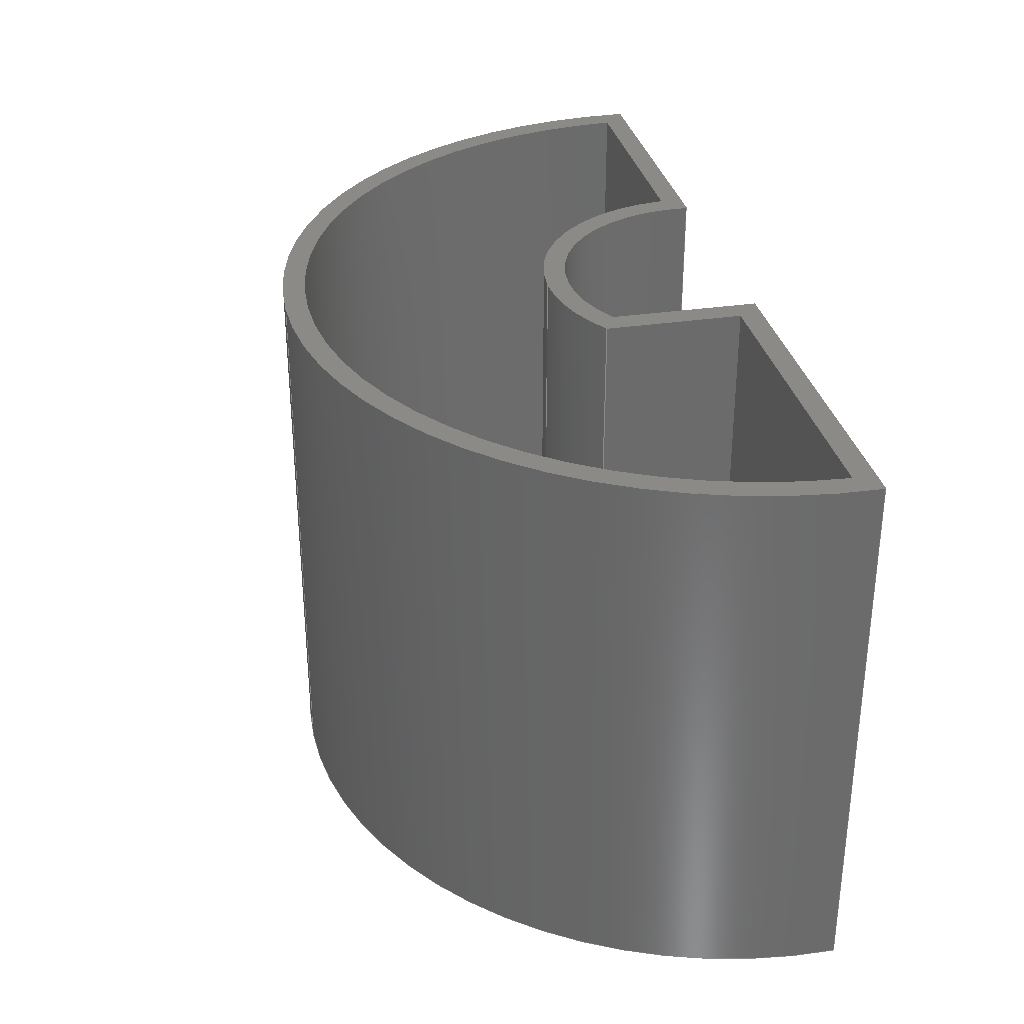
<metadata>
{"format":"step","ext":"stp","renderer":"f3d","projection":"perspective","resolution":1024,"background":"white","views":[{"elev":31.9,"azim":-102.0,"up":"+Z"}]}
</metadata>
<code>
ISO-10303-21;
DATA;
#1=PRODUCT_DEFINITION_CONTEXT('',#6,'design');
#2=APPLICATION_PROTOCOL_DEFINITION('INTERNATIONAL STANDARD','automotive_design',1994,#6);
#3=PRODUCT_CATEGORY_RELATIONSHIP('NONE','NONE',#7,#8);
#4=SHAPE_DEFINITION_REPRESENTATION(#9,#10);
#5= (GEOMETRIC_REPRESENTATION_CONTEXT(3)GLOBAL_UNCERTAINTY_ASSIGNED_CONTEXT((#11))GLOBAL_UNIT_ASSIGNED_CONTEXT((#12,#13,#14))REPRESENTATION_CONTEXT('NONE','WORKSPACE'));
#6=APPLICATION_CONTEXT(' ');
#7=PRODUCT_CATEGORY('part','NONE');
#8=PRODUCT_RELATED_PRODUCT_CATEGORY('detail',' ',(#15));
#9=PRODUCT_DEFINITION_SHAPE('NONE','NONE',#16);
#10=ADVANCED_BREP_SHAPE_REPRESENTATION('1',(#17,#18),#5);
#11=UNCERTAINTY_MEASURE_WITH_UNIT(LENGTH_MEASURE(1e-06),#12,'','');
#12= (CONVERSION_BASED_UNIT('MILLIMETRE',#19)LENGTH_UNIT()NAMED_UNIT(#20));
#13= (NAMED_UNIT(#21)PLANE_ANGLE_UNIT()SI_UNIT($,.RADIAN.));
#14= (NAMED_UNIT(#21)SOLID_ANGLE_UNIT()SI_UNIT($,.STERADIAN.));
#15=PRODUCT('1','','PART--DESC',(#22));
#16=PRODUCT_DEFINITION('','NONE',#23,#1);
#17=MANIFOLD_SOLID_BREP('1',#24);
#18=AXIS2_PLACEMENT_3D('',#25,#26,#27);
#19=LENGTH_MEASURE_WITH_UNIT(LENGTH_MEASURE(1),#28);
#20=DIMENSIONAL_EXPONENTS(1,0,0,0,0,0,0);
#21=DIMENSIONAL_EXPONENTS(0,0,0,0,0,0,0);
#22=PRODUCT_CONTEXT('',#6,'mechanical');
#23=PRODUCT_DEFINITION_FORMATION_WITH_SPECIFIED_SOURCE(' ','NONE',#15,.NOT_KNOWN.);
#24=CLOSED_SHELL('',(#29,#30,#31,#32,#33,#34,#35,#36,#37,#38,#39,#40,#41,#42,#43,#44));
#25=CARTESIAN_POINT('',(0,0,0));
#26=DIRECTION('',(0,0,1));
#27=DIRECTION('',(1,0,0));
#28= (NAMED_UNIT(#20)LENGTH_UNIT()SI_UNIT(.MILLI.,.METRE.));
#29=ADVANCED_FACE('',(#45),#46,.T.);
#30=ADVANCED_FACE('',(#47),#48,.F.);
#31=ADVANCED_FACE('',(#49),#50,.T.);
#32=ADVANCED_FACE('',(#51),#52,.F.);
#33=ADVANCED_FACE('',(#53),#54,.T.);
#34=ADVANCED_FACE('',(#55),#56,.F.);
#35=ADVANCED_FACE('',(#57),#58,.T.);
#36=ADVANCED_FACE('',(#59),#60,.T.);
#37=ADVANCED_FACE('',(#61),#62,.T.);
#38=ADVANCED_FACE('',(#63),#64,.F.);
#39=ADVANCED_FACE('',(#65),#66,.F.);
#40=ADVANCED_FACE('',(#67),#68,.F.);
#41=ADVANCED_FACE('',(#69),#70,.T.);
#42=ADVANCED_FACE('',(#71),#72,.F.);
#43=ADVANCED_FACE('',(#73,#74),#75,.F.);
#44=ADVANCED_FACE('',(#76,#77),#78,.T.);
#45=FACE_OUTER_BOUND('',#79,.T.);
#46=CYLINDRICAL_SURFACE('',#80,17);
#47=FACE_OUTER_BOUND('',#81,.T.);
#48=CYLINDRICAL_SURFACE('',#82,40);
#49=FACE_OUTER_BOUND('',#83,.T.);
#50=CYLINDRICAL_SURFACE('',#84,42);
#51=FACE_OUTER_BOUND('',#85,.T.);
#52=CYLINDRICAL_SURFACE('',#86,15);
#53=FACE_OUTER_BOUND('',#87,.T.);
#54=PLANE('',#88);
#55=FACE_OUTER_BOUND('',#89,.T.);
#56=CYLINDRICAL_SURFACE('',#90,15);
#57=FACE_OUTER_BOUND('',#91,.T.);
#58=PLANE('',#92);
#59=FACE_OUTER_BOUND('',#93,.T.);
#60=CYLINDRICAL_SURFACE('',#94,42);
#61=FACE_OUTER_BOUND('',#95,.T.);
#62=PLANE('',#96);
#63=FACE_OUTER_BOUND('',#97,.T.);
#64=CYLINDRICAL_SURFACE('',#98,40);
#65=FACE_OUTER_BOUND('',#99,.T.);
#66=PLANE('',#100);
#67=FACE_OUTER_BOUND('',#101,.T.);
#68=PLANE('',#102);
#69=FACE_OUTER_BOUND('',#103,.T.);
#70=CYLINDRICAL_SURFACE('',#104,17);
#71=FACE_OUTER_BOUND('',#105,.T.);
#72=PLANE('',#106);
#73=FACE_OUTER_BOUND('',#107,.T.);
#74=FACE_BOUND('',#108,.T.);
#75=PLANE('',#109);
#76=FACE_OUTER_BOUND('',#110,.T.);
#77=FACE_BOUND('',#111,.T.);
#78=PLANE('',#112);
#79=EDGE_LOOP('',(#113,#114,#115,#116));
#80=AXIS2_PLACEMENT_3D('',#117,#118,#119);
#81=EDGE_LOOP('',(#120,#121,#122,#123));
#82=AXIS2_PLACEMENT_3D('',#124,#125,#126);
#83=EDGE_LOOP('',(#127,#128,#129,#130));
#84=AXIS2_PLACEMENT_3D('',#131,#132,#133);
#85=EDGE_LOOP('',(#134,#135,#136,#137));
#86=AXIS2_PLACEMENT_3D('',#138,#139,#140);
#87=EDGE_LOOP('',(#141,#142,#143,#144));
#88=AXIS2_PLACEMENT_3D('',#145,#146,#147);
#89=EDGE_LOOP('',(#148,#149,#150,#151));
#90=AXIS2_PLACEMENT_3D('',#152,#153,#154);
#91=EDGE_LOOP('',(#155,#156,#157,#158));
#92=AXIS2_PLACEMENT_3D('',#159,#160,#161);
#93=EDGE_LOOP('',(#162,#163,#164,#165));
#94=AXIS2_PLACEMENT_3D('',#166,#167,#168);
#95=EDGE_LOOP('',(#169,#170,#171,#172));
#96=AXIS2_PLACEMENT_3D('',#173,#174,#175);
#97=EDGE_LOOP('',(#176,#177,#178,#179));
#98=AXIS2_PLACEMENT_3D('',#180,#181,#182);
#99=EDGE_LOOP('',(#183,#184,#185,#186));
#100=AXIS2_PLACEMENT_3D('',#187,#188,#189);
#101=EDGE_LOOP('',(#190,#191,#192,#193));
#102=AXIS2_PLACEMENT_3D('',#194,#195,#196);
#103=EDGE_LOOP('',(#197,#198,#199,#200));
#104=AXIS2_PLACEMENT_3D('',#201,#202,#203);
#105=EDGE_LOOP('',(#204,#205,#206,#207));
#106=AXIS2_PLACEMENT_3D('',#208,#209,#210);
#107=EDGE_LOOP('',(#211,#212,#213,#214,#215,#216,#217));
#108=EDGE_LOOP('',(#218,#219,#220,#221,#222,#223,#224));
#109=AXIS2_PLACEMENT_3D('',#225,#226,#227);
#110=EDGE_LOOP('',(#228,#229,#230,#231,#232,#233,#234));
#111=EDGE_LOOP('',(#235,#236,#237,#238,#239,#240,#241));
#112=AXIS2_PLACEMENT_3D('',#242,#243,#244);
#113=ORIENTED_EDGE('',*,*,#245,.F.);
#114=ORIENTED_EDGE('',*,*,#246,.F.);
#115=ORIENTED_EDGE('',*,*,#247,.T.);
#116=ORIENTED_EDGE('',*,*,#248,.F.);
#117=CARTESIAN_POINT('',(0,3.553e-15,50));
#118=DIRECTION('',(0,0,-1));
#119=DIRECTION('',(0,-1,0));
#120=ORIENTED_EDGE('',*,*,#249,.F.);
#121=ORIENTED_EDGE('',*,*,#250,.F.);
#122=ORIENTED_EDGE('',*,*,#251,.T.);
#123=ORIENTED_EDGE('',*,*,#252,.F.);
#124=CARTESIAN_POINT('',(0,3.553e-15,50));
#125=DIRECTION('',(0,0,-1));
#126=DIRECTION('',(0,-1,0));
#127=ORIENTED_EDGE('',*,*,#253,.F.);
#128=ORIENTED_EDGE('',*,*,#254,.T.);
#129=ORIENTED_EDGE('',*,*,#255,.F.);
#130=ORIENTED_EDGE('',*,*,#256,.T.);
#131=CARTESIAN_POINT('',(-2.944e-17,3.553e-15,50));
#132=DIRECTION('',(0,0,-1));
#133=DIRECTION('',(0,-1,0));
#134=ORIENTED_EDGE('',*,*,#257,.F.);
#135=ORIENTED_EDGE('',*,*,#258,.T.);
#136=ORIENTED_EDGE('',*,*,#259,.F.);
#137=ORIENTED_EDGE('',*,*,#260,.F.);
#138=CARTESIAN_POINT('',(-2.944e-17,3.553e-15,50));
#139=DIRECTION('',(0,0,-1));
#140=DIRECTION('',(0,-1,0));
#141=ORIENTED_EDGE('',*,*,#261,.T.);
#142=ORIENTED_EDGE('',*,*,#262,.F.);
#143=ORIENTED_EDGE('',*,*,#263,.F.);
#144=ORIENTED_EDGE('',*,*,#264,.T.);
#145=CARTESIAN_POINT('',(-8,5.844,50));
#146=DIRECTION('',(1,-3.901e-12,0));
#147=DIRECTION('',(-3.901e-12,-1,-0));
#148=ORIENTED_EDGE('',*,*,#257,.T.);
#149=ORIENTED_EDGE('',*,*,#265,.F.);
#150=ORIENTED_EDGE('',*,*,#262,.T.);
#151=ORIENTED_EDGE('',*,*,#266,.T.);
#152=CARTESIAN_POINT('',(-2.944e-17,3.553e-15,50));
#153=DIRECTION('',(0,0,-1));
#154=DIRECTION('',(0,-1,0));
#155=ORIENTED_EDGE('',*,*,#267,.T.);
#156=ORIENTED_EDGE('',*,*,#268,.F.);
#157=ORIENTED_EDGE('',*,*,#269,.F.);
#158=ORIENTED_EDGE('',*,*,#259,.T.);
#159=CARTESIAN_POINT('',(28.48,-1,50));
#160=DIRECTION('',(2.63e-16,-1,0));
#161=DIRECTION('',(-1,-2.63e-16,-0));
#162=ORIENTED_EDGE('',*,*,#253,.T.);
#163=ORIENTED_EDGE('',*,*,#270,.T.);
#164=ORIENTED_EDGE('',*,*,#268,.T.);
#165=ORIENTED_EDGE('',*,*,#271,.T.);
#166=CARTESIAN_POINT('',(-2.944e-17,3.553e-15,50));
#167=DIRECTION('',(0,0,-1));
#168=DIRECTION('',(0,-1,0));
#169=ORIENTED_EDGE('',*,*,#272,.T.);
#170=ORIENTED_EDGE('',*,*,#264,.F.);
#171=ORIENTED_EDGE('',*,*,#273,.F.);
#172=ORIENTED_EDGE('',*,*,#255,.T.);
#173=CARTESIAN_POINT('',(-24.99,-1,50));
#174=DIRECTION('',(-1.045e-16,-1,-0));
#175=DIRECTION('',(-1,1.045e-16,0));
#176=ORIENTED_EDGE('',*,*,#249,.T.);
#177=ORIENTED_EDGE('',*,*,#274,.F.);
#178=ORIENTED_EDGE('',*,*,#275,.F.);
#179=ORIENTED_EDGE('',*,*,#276,.F.);
#180=CARTESIAN_POINT('',(0,3.553e-15,50));
#181=DIRECTION('',(0,0,-1));
#182=DIRECTION('',(0,-1,0));
#183=ORIENTED_EDGE('',*,*,#277,.F.);
#184=ORIENTED_EDGE('',*,*,#251,.F.);
#185=ORIENTED_EDGE('',*,*,#278,.F.);
#186=ORIENTED_EDGE('',*,*,#279,.T.);
#187=CARTESIAN_POINT('',(-24.99,1,50));
#188=DIRECTION('',(-1.185e-16,-1,-0));
#189=DIRECTION('',(-1,1.185e-16,0));
#190=ORIENTED_EDGE('',*,*,#280,.F.);
#191=ORIENTED_EDGE('',*,*,#279,.F.);
#192=ORIENTED_EDGE('',*,*,#281,.F.);
#193=ORIENTED_EDGE('',*,*,#282,.T.);
#194=CARTESIAN_POINT('',(-10,7.374,50));
#195=DIRECTION('',(1,-2.787e-16,0));
#196=DIRECTION('',(-2.787e-16,-1,-0));
#197=ORIENTED_EDGE('',*,*,#245,.T.);
#198=ORIENTED_EDGE('',*,*,#283,.F.);
#199=ORIENTED_EDGE('',*,*,#282,.F.);
#200=ORIENTED_EDGE('',*,*,#284,.F.);
#201=CARTESIAN_POINT('',(0,3.553e-15,50));
#202=DIRECTION('',(0,0,-1));
#203=DIRECTION('',(0,-1,0));
#204=ORIENTED_EDGE('',*,*,#285,.F.);
#205=ORIENTED_EDGE('',*,*,#247,.F.);
#206=ORIENTED_EDGE('',*,*,#286,.F.);
#207=ORIENTED_EDGE('',*,*,#275,.T.);
#208=CARTESIAN_POINT('',(28.48,1,50));
#209=DIRECTION('',(3.087e-16,-1,0));
#210=DIRECTION('',(-1,-3.087e-16,-0));
#211=ORIENTED_EDGE('',*,*,#273,.T.);
#212=ORIENTED_EDGE('',*,*,#263,.T.);
#213=ORIENTED_EDGE('',*,*,#265,.T.);
#214=ORIENTED_EDGE('',*,*,#260,.T.);
#215=ORIENTED_EDGE('',*,*,#269,.T.);
#216=ORIENTED_EDGE('',*,*,#270,.F.);
#217=ORIENTED_EDGE('',*,*,#256,.F.);
#218=ORIENTED_EDGE('',*,*,#281,.T.);
#219=ORIENTED_EDGE('',*,*,#278,.T.);
#220=ORIENTED_EDGE('',*,*,#250,.T.);
#221=ORIENTED_EDGE('',*,*,#276,.T.);
#222=ORIENTED_EDGE('',*,*,#286,.T.);
#223=ORIENTED_EDGE('',*,*,#246,.T.);
#224=ORIENTED_EDGE('',*,*,#284,.T.);
#225=CARTESIAN_POINT('',(0,0,50));
#226=DIRECTION('',(-0,-0,-1));
#227=DIRECTION('',(0,-1,0));
#228=ORIENTED_EDGE('',*,*,#261,.F.);
#229=ORIENTED_EDGE('',*,*,#272,.F.);
#230=ORIENTED_EDGE('',*,*,#254,.F.);
#231=ORIENTED_EDGE('',*,*,#271,.F.);
#232=ORIENTED_EDGE('',*,*,#267,.F.);
#233=ORIENTED_EDGE('',*,*,#258,.F.);
#234=ORIENTED_EDGE('',*,*,#266,.F.);
#235=ORIENTED_EDGE('',*,*,#280,.T.);
#236=ORIENTED_EDGE('',*,*,#283,.T.);
#237=ORIENTED_EDGE('',*,*,#248,.T.);
#238=ORIENTED_EDGE('',*,*,#285,.T.);
#239=ORIENTED_EDGE('',*,*,#274,.T.);
#240=ORIENTED_EDGE('',*,*,#252,.T.);
#241=ORIENTED_EDGE('',*,*,#277,.T.);
#242=CARTESIAN_POINT('',(0,0,0));
#243=DIRECTION('',(-0,-0,-1));
#244=DIRECTION('',(0,-1,0));
#245=EDGE_CURVE('',#287,#288,#289,.T.);
#246=EDGE_CURVE('',#290,#287,#291,.T.);
#247=EDGE_CURVE('',#290,#292,#293,.T.);
#248=EDGE_CURVE('',#288,#292,#294,.T.);
#249=EDGE_CURVE('',#295,#296,#297,.T.);
#250=EDGE_CURVE('',#298,#295,#299,.T.);
#251=EDGE_CURVE('',#298,#300,#301,.T.);
#252=EDGE_CURVE('',#296,#300,#302,.T.);
#253=EDGE_CURVE('',#303,#304,#305,.T.);
#254=EDGE_CURVE('',#303,#306,#307,.T.);
#255=EDGE_CURVE('',#308,#306,#309,.T.);
#256=EDGE_CURVE('',#308,#304,#310,.T.);
#257=EDGE_CURVE('',#311,#312,#313,.T.);
#258=EDGE_CURVE('',#311,#314,#315,.T.);
#259=EDGE_CURVE('',#316,#314,#317,.T.);
#260=EDGE_CURVE('',#312,#316,#318,.T.);
#261=EDGE_CURVE('',#319,#320,#321,.T.);
#262=EDGE_CURVE('',#322,#320,#323,.T.);
#263=EDGE_CURVE('',#324,#322,#325,.T.);
#264=EDGE_CURVE('',#324,#319,#326,.T.);
#265=EDGE_CURVE('',#322,#312,#327,.T.);
#266=EDGE_CURVE('',#320,#311,#328,.T.);
#267=EDGE_CURVE('',#314,#329,#330,.T.);
#268=EDGE_CURVE('',#331,#329,#332,.T.);
#269=EDGE_CURVE('',#316,#331,#333,.T.);
#270=EDGE_CURVE('',#304,#331,#334,.T.);
#271=EDGE_CURVE('',#329,#303,#335,.T.);
#272=EDGE_CURVE('',#306,#319,#336,.T.);
#273=EDGE_CURVE('',#308,#324,#337,.T.);
#274=EDGE_CURVE('',#338,#296,#339,.T.);
#275=EDGE_CURVE('',#340,#338,#341,.T.);
#276=EDGE_CURVE('',#295,#340,#342,.T.);
#277=EDGE_CURVE('',#300,#343,#344,.T.);
#278=EDGE_CURVE('',#345,#298,#346,.T.);
#279=EDGE_CURVE('',#345,#343,#347,.T.);
#280=EDGE_CURVE('',#343,#348,#349,.T.);
#281=EDGE_CURVE('',#350,#345,#351,.T.);
#282=EDGE_CURVE('',#350,#348,#352,.T.);
#283=EDGE_CURVE('',#348,#288,#353,.T.);
#284=EDGE_CURVE('',#287,#350,#354,.T.);
#285=EDGE_CURVE('',#292,#338,#355,.T.);
#286=EDGE_CURVE('',#340,#290,#356,.T.);
#287=VERTEX_POINT('',#357);
#288=VERTEX_POINT('',#358);
#289=LINE('',#359,#360);
#290=VERTEX_POINT('',#361);
#291=CIRCLE('',#362,17);
#292=VERTEX_POINT('',#363);
#293=LINE('',#364,#365);
#294=CIRCLE('',#366,17);
#295=VERTEX_POINT('',#367);
#296=VERTEX_POINT('',#368);
#297=LINE('',#369,#370);
#298=VERTEX_POINT('',#371);
#299=CIRCLE('',#372,40);
#300=VERTEX_POINT('',#373);
#301=LINE('',#374,#375);
#302=CIRCLE('',#376,40);
#303=VERTEX_POINT('',#377);
#304=VERTEX_POINT('',#378);
#305=LINE('',#379,#380);
#306=VERTEX_POINT('',#381);
#307=CIRCLE('',#382,42);
#308=VERTEX_POINT('',#383);
#309=LINE('',#384,#385);
#310=CIRCLE('',#386,42);
#311=VERTEX_POINT('',#387);
#312=VERTEX_POINT('',#388);
#313=LINE('',#389,#390);
#314=VERTEX_POINT('',#391);
#315=CIRCLE('',#392,15);
#316=VERTEX_POINT('',#393);
#317=LINE('',#394,#395);
#318=CIRCLE('',#396,15);
#319=VERTEX_POINT('',#397);
#320=VERTEX_POINT('',#398);
#321=LINE('',#399,#400);
#322=VERTEX_POINT('',#401);
#323=LINE('',#402,#403);
#324=VERTEX_POINT('',#404);
#325=LINE('',#405,#406);
#326=LINE('',#407,#408);
#327=CIRCLE('',#409,15);
#328=CIRCLE('',#410,15);
#329=VERTEX_POINT('',#411);
#330=LINE('',#412,#413);
#331=VERTEX_POINT('',#414);
#332=LINE('',#415,#416);
#333=LINE('',#417,#418);
#334=CIRCLE('',#419,42);
#335=CIRCLE('',#420,42);
#336=LINE('',#421,#422);
#337=LINE('',#423,#424);
#338=VERTEX_POINT('',#425);
#339=CIRCLE('',#426,40);
#340=VERTEX_POINT('',#427);
#341=LINE('',#428,#429);
#342=CIRCLE('',#430,40);
#343=VERTEX_POINT('',#431);
#344=LINE('',#432,#433);
#345=VERTEX_POINT('',#434);
#346=LINE('',#435,#436);
#347=LINE('',#437,#438);
#348=VERTEX_POINT('',#439);
#349=LINE('',#440,#441);
#350=VERTEX_POINT('',#442);
#351=LINE('',#443,#444);
#352=LINE('',#445,#446);
#353=CIRCLE('',#447,17);
#354=CIRCLE('',#448,17);
#355=LINE('',#449,#450);
#356=LINE('',#451,#452);
#357=CARTESIAN_POINT('',(-2.312e-15,17,50));
#358=CARTESIAN_POINT('',(-2.312e-15,17,0));
#359=CARTESIAN_POINT('',(-2.312e-15,17,25));
#360=VECTOR('',#453,1);
#361=CARTESIAN_POINT('',(16.97,1,50));
#362=AXIS2_PLACEMENT_3D('',#454,#455,#456);
#363=CARTESIAN_POINT('',(16.97,1,0));
#364=CARTESIAN_POINT('',(16.97,1,50));
#365=VECTOR('',#457,1);
#366=AXIS2_PLACEMENT_3D('',#458,#459,#460);
#367=CARTESIAN_POINT('',(-4.899e-15,40,50));
#368=CARTESIAN_POINT('',(-4.899e-15,40,0));
#369=CARTESIAN_POINT('',(-4.899e-15,40,25));
#370=VECTOR('',#461,1);
#371=CARTESIAN_POINT('',(-39.99,1,50));
#372=AXIS2_PLACEMENT_3D('',#462,#463,#464);
#373=CARTESIAN_POINT('',(-39.99,1,0));
#374=CARTESIAN_POINT('',(-39.99,1,50));
#375=VECTOR('',#465,1);
#376=AXIS2_PLACEMENT_3D('',#466,#467,#468);
#377=CARTESIAN_POINT('',(-5.173e-15,42,0));
#378=CARTESIAN_POINT('',(-5.173e-15,42,50));
#379=CARTESIAN_POINT('',(-5.173e-15,42,50));
#380=VECTOR('',#469,1);
#381=CARTESIAN_POINT('',(-41.99,-1,0));
#382=AXIS2_PLACEMENT_3D('',#470,#471,#472);
#383=CARTESIAN_POINT('',(-41.99,-1,50));
#384=CARTESIAN_POINT('',(-41.99,-1,50));
#385=VECTOR('',#473,1);
#386=AXIS2_PLACEMENT_3D('',#474,#475,#476);
#387=CARTESIAN_POINT('',(-1.868e-15,15,0));
#388=CARTESIAN_POINT('',(-1.868e-15,15,50));
#389=CARTESIAN_POINT('',(-1.868e-15,15,50));
#390=VECTOR('',#477,1);
#391=CARTESIAN_POINT('',(14.97,-1,0));
#392=AXIS2_PLACEMENT_3D('',#478,#479,#480);
#393=CARTESIAN_POINT('',(14.97,-1,50));
#394=CARTESIAN_POINT('',(14.97,-1,50));
#395=VECTOR('',#481,1);
#396=AXIS2_PLACEMENT_3D('',#482,#483,#484);
#397=CARTESIAN_POINT('',(-8,-1,0));
#398=CARTESIAN_POINT('',(-8,12.69,0));
#399=CARTESIAN_POINT('',(-8,-1,0));
#400=VECTOR('',#485,1);
#401=CARTESIAN_POINT('',(-8,12.69,50));
#402=CARTESIAN_POINT('',(-8,12.69,50));
#403=VECTOR('',#486,1);
#404=CARTESIAN_POINT('',(-8,-1,50));
#405=CARTESIAN_POINT('',(-8,-1,50));
#406=VECTOR('',#487,1);
#407=CARTESIAN_POINT('',(-8,-1,50));
#408=VECTOR('',#488,1);
#409=AXIS2_PLACEMENT_3D('',#489,#490,#491);
#410=AXIS2_PLACEMENT_3D('',#492,#493,#494);
#411=CARTESIAN_POINT('',(41.99,-1,0));
#412=CARTESIAN_POINT('',(14.97,-1,0));
#413=VECTOR('',#495,1);
#414=CARTESIAN_POINT('',(41.99,-1,50));
#415=CARTESIAN_POINT('',(41.99,-1,50));
#416=VECTOR('',#496,1);
#417=CARTESIAN_POINT('',(14.97,-1,50));
#418=VECTOR('',#497,1);
#419=AXIS2_PLACEMENT_3D('',#498,#499,#500);
#420=AXIS2_PLACEMENT_3D('',#501,#502,#503);
#421=CARTESIAN_POINT('',(-41.99,-1,0));
#422=VECTOR('',#504,1);
#423=CARTESIAN_POINT('',(-41.99,-1,50));
#424=VECTOR('',#505,1);
#425=CARTESIAN_POINT('',(39.99,1,0));
#426=AXIS2_PLACEMENT_3D('',#506,#507,#508);
#427=CARTESIAN_POINT('',(39.99,1,50));
#428=CARTESIAN_POINT('',(39.99,1,50));
#429=VECTOR('',#509,1);
#430=AXIS2_PLACEMENT_3D('',#510,#511,#512);
#431=CARTESIAN_POINT('',(-10,1,0));
#432=CARTESIAN_POINT('',(-12.5,1,0));
#433=VECTOR('',#513,1);
#434=CARTESIAN_POINT('',(-10,1,50));
#435=CARTESIAN_POINT('',(-12.5,1,50));
#436=VECTOR('',#514,1);
#437=CARTESIAN_POINT('',(-10,1,50));
#438=VECTOR('',#515,1);
#439=CARTESIAN_POINT('',(-10,13.75,0));
#440=CARTESIAN_POINT('',(-10,3.687,0));
#441=VECTOR('',#516,1);
#442=CARTESIAN_POINT('',(-10,13.75,50));
#443=CARTESIAN_POINT('',(-10,3.687,50));
#444=VECTOR('',#517,1);
#445=CARTESIAN_POINT('',(-10,13.75,50));
#446=VECTOR('',#518,1);
#447=AXIS2_PLACEMENT_3D('',#519,#520,#521);
#448=AXIS2_PLACEMENT_3D('',#522,#523,#524);
#449=CARTESIAN_POINT('',(14.24,1,0));
#450=VECTOR('',#525,1);
#451=CARTESIAN_POINT('',(14.24,1,50));
#452=VECTOR('',#526,1);
#453=DIRECTION('',(0,0,-1));
#454=CARTESIAN_POINT('',(0,3.553e-15,50));
#455=DIRECTION('',(-0,0,1));
#456=DIRECTION('',(0,-1,0));
#457=DIRECTION('',(0,0,-1));
#458=CARTESIAN_POINT('',(0,3.553e-15,0));
#459=DIRECTION('',(-0,-0,-1));
#460=DIRECTION('',(0,-1,0));
#461=DIRECTION('',(-0,0,-1));
#462=CARTESIAN_POINT('',(0,3.553e-15,50));
#463=DIRECTION('',(-0,-0,-1));
#464=DIRECTION('',(0,-1,0));
#465=DIRECTION('',(0,0,-1));
#466=CARTESIAN_POINT('',(0,3.553e-15,0));
#467=DIRECTION('',(-0,0,1));
#468=DIRECTION('',(0,-1,0));
#469=DIRECTION('',(-0,-0,1));
#470=CARTESIAN_POINT('',(-2.944e-17,3.553e-15,0));
#471=DIRECTION('',(0,0,1));
#472=DIRECTION('',(0,-1,0));
#473=DIRECTION('',(0,0,-1));
#474=CARTESIAN_POINT('',(-2.944e-17,3.553e-15,50));
#475=DIRECTION('',(-0,-0,-1));
#476=DIRECTION('',(0,-1,0));
#477=DIRECTION('',(-0,0,1));
#478=CARTESIAN_POINT('',(-2.944e-17,3.553e-15,0));
#479=DIRECTION('',(0,0,-1));
#480=DIRECTION('',(0,-1,0));
#481=DIRECTION('',(0,0,-1));
#482=CARTESIAN_POINT('',(-2.944e-17,3.553e-15,50));
#483=DIRECTION('',(-0,-0,-1));
#484=DIRECTION('',(0,-1,0));
#485=DIRECTION('',(3.901e-12,1,0));
#486=DIRECTION('',(0,0,-1));
#487=DIRECTION('',(3.901e-12,1,0));
#488=DIRECTION('',(0,0,-1));
#489=CARTESIAN_POINT('',(-2.944e-17,3.553e-15,50));
#490=DIRECTION('',(-0,-0,-1));
#491=DIRECTION('',(0,-1,0));
#492=CARTESIAN_POINT('',(-2.944e-17,3.553e-15,0));
#493=DIRECTION('',(0,0,-1));
#494=DIRECTION('',(0,-1,0));
#495=DIRECTION('',(1,2.63e-16,0));
#496=DIRECTION('',(0,0,-1));
#497=DIRECTION('',(1,2.63e-16,0));
#498=CARTESIAN_POINT('',(-2.944e-17,3.553e-15,50));
#499=DIRECTION('',(-0,-0,-1));
#500=DIRECTION('',(0,-1,0));
#501=CARTESIAN_POINT('',(-2.944e-17,3.553e-15,0));
#502=DIRECTION('',(0,0,1));
#503=DIRECTION('',(0,-1,0));
#504=DIRECTION('',(1,-1.045e-16,0));
#505=DIRECTION('',(1,-1.045e-16,0));
#506=CARTESIAN_POINT('',(0,3.553e-15,0));
#507=DIRECTION('',(-0,0,1));
#508=DIRECTION('',(0,-1,0));
#509=DIRECTION('',(0,0,-1));
#510=CARTESIAN_POINT('',(0,3.553e-15,50));
#511=DIRECTION('',(-0,-0,-1));
#512=DIRECTION('',(0,-1,0));
#513=DIRECTION('',(1,-1.185e-16,-0));
#514=DIRECTION('',(-1,1.185e-16,0));
#515=DIRECTION('',(0,0,-1));
#516=DIRECTION('',(2.787e-16,1,0));
#517=DIRECTION('',(-2.787e-16,-1,0));
#518=DIRECTION('',(0,0,-1));
#519=CARTESIAN_POINT('',(0,3.553e-15,0));
#520=DIRECTION('',(-0,-0,-1));
#521=DIRECTION('',(0,-1,0));
#522=CARTESIAN_POINT('',(0,3.553e-15,50));
#523=DIRECTION('',(-0,0,1));
#524=DIRECTION('',(0,-1,0));
#525=DIRECTION('',(1,3.087e-16,0));
#526=DIRECTION('',(-1,-3.087e-16,0));
ENDSEC;
END-ISO-10303-21;

</code>
